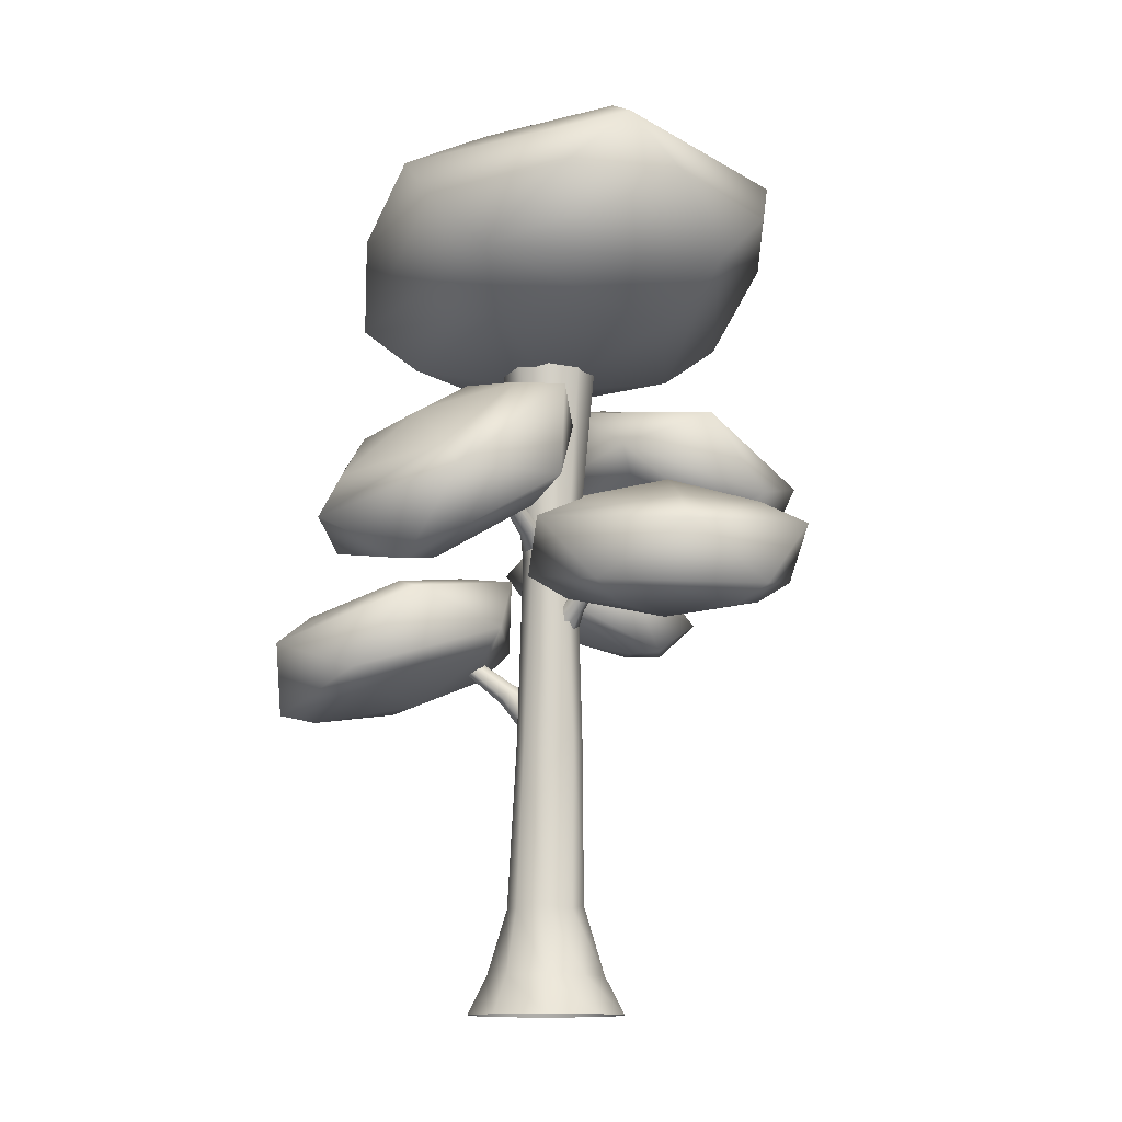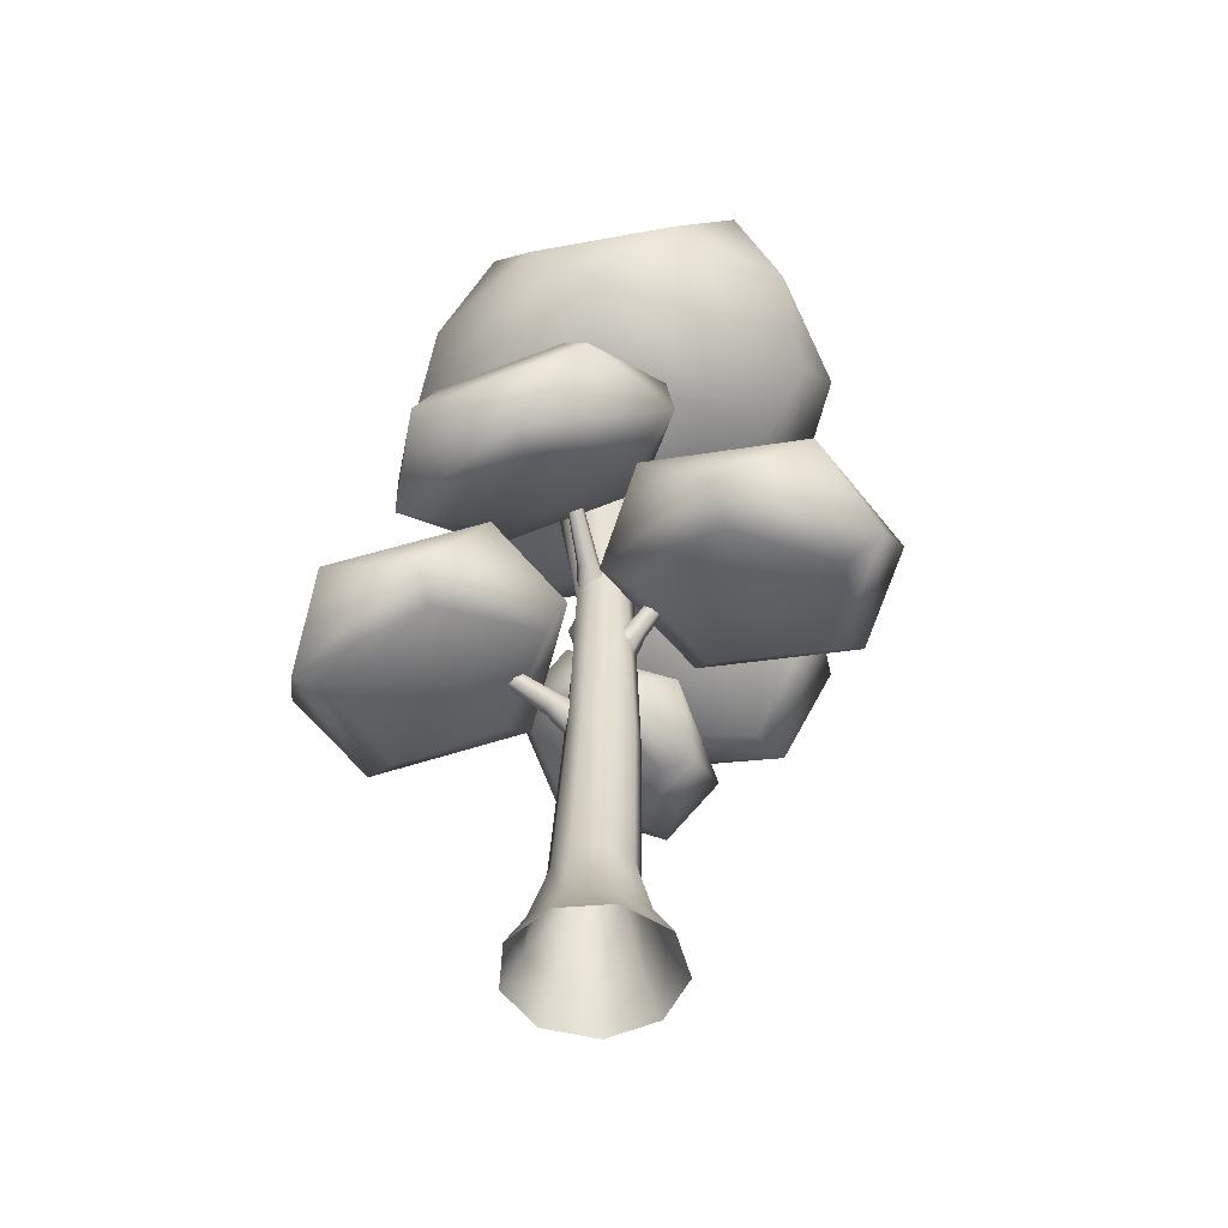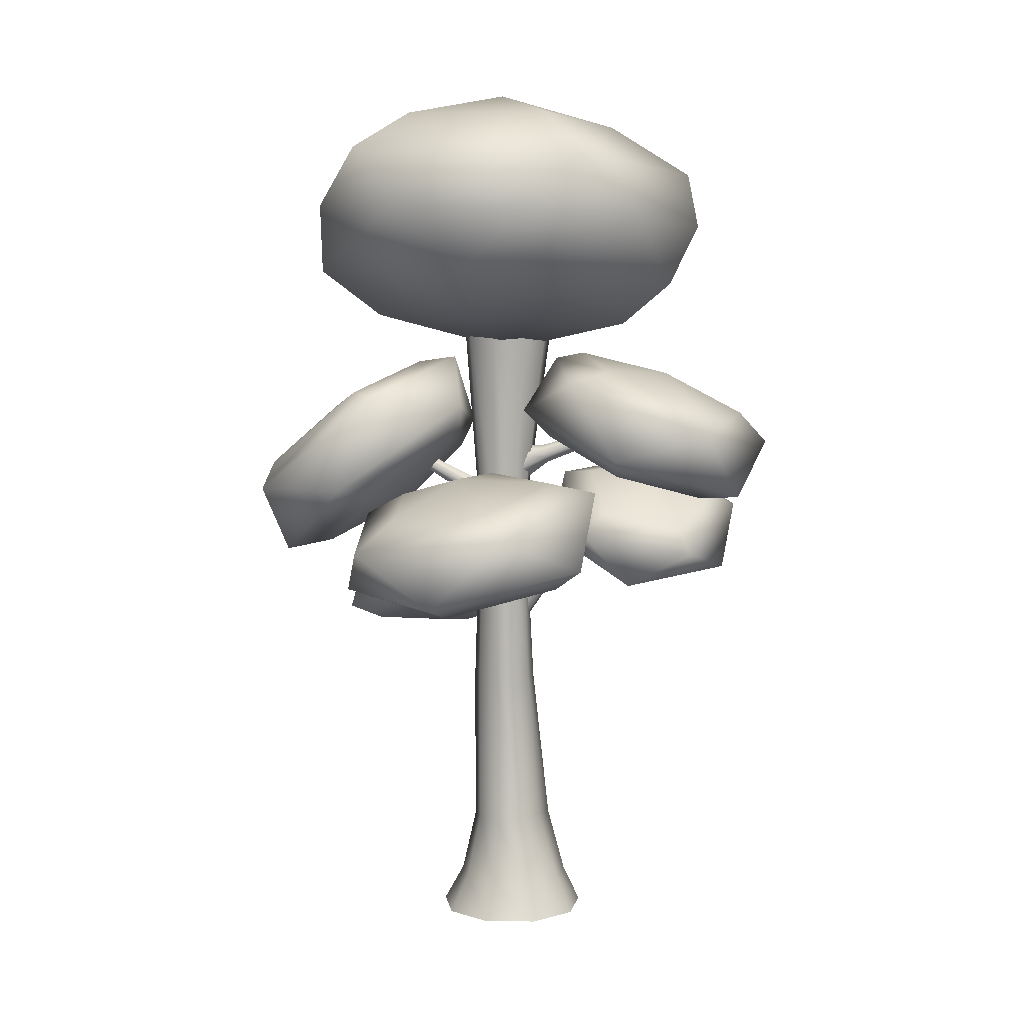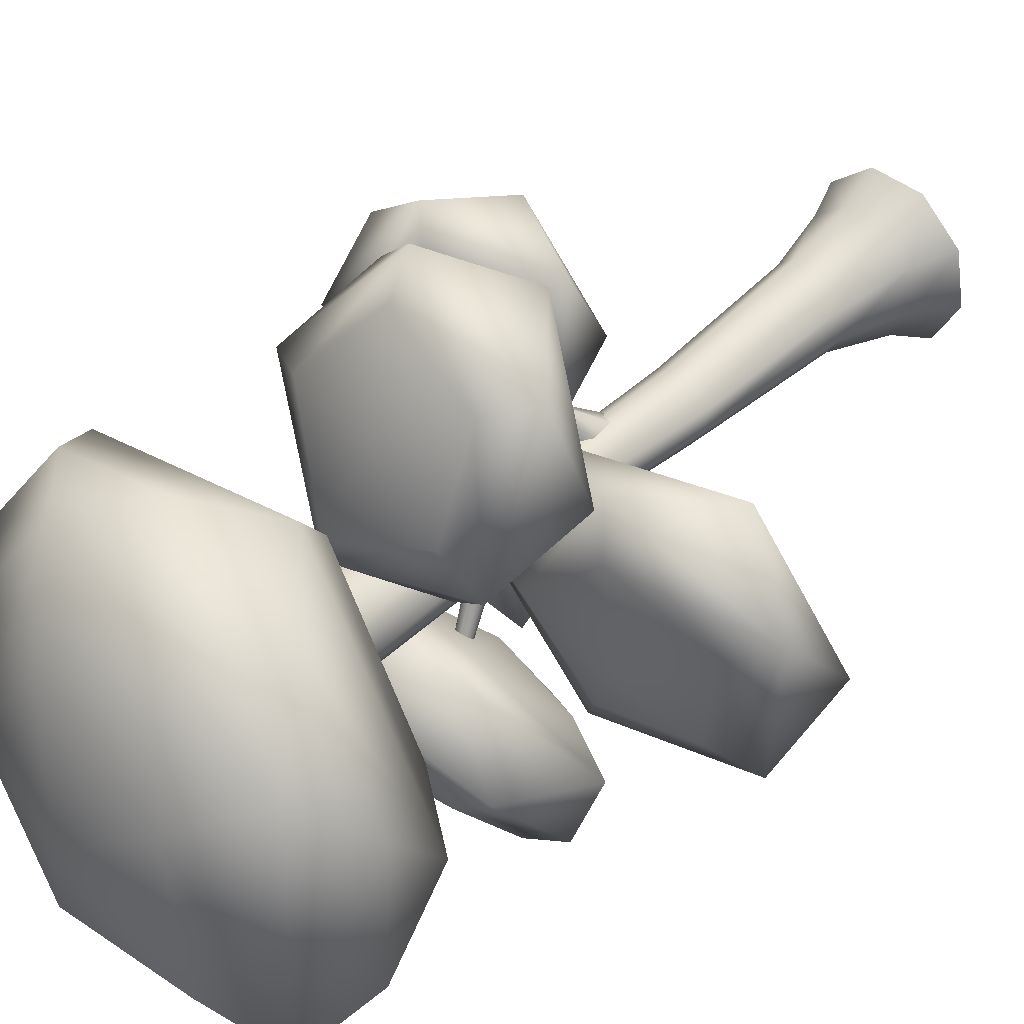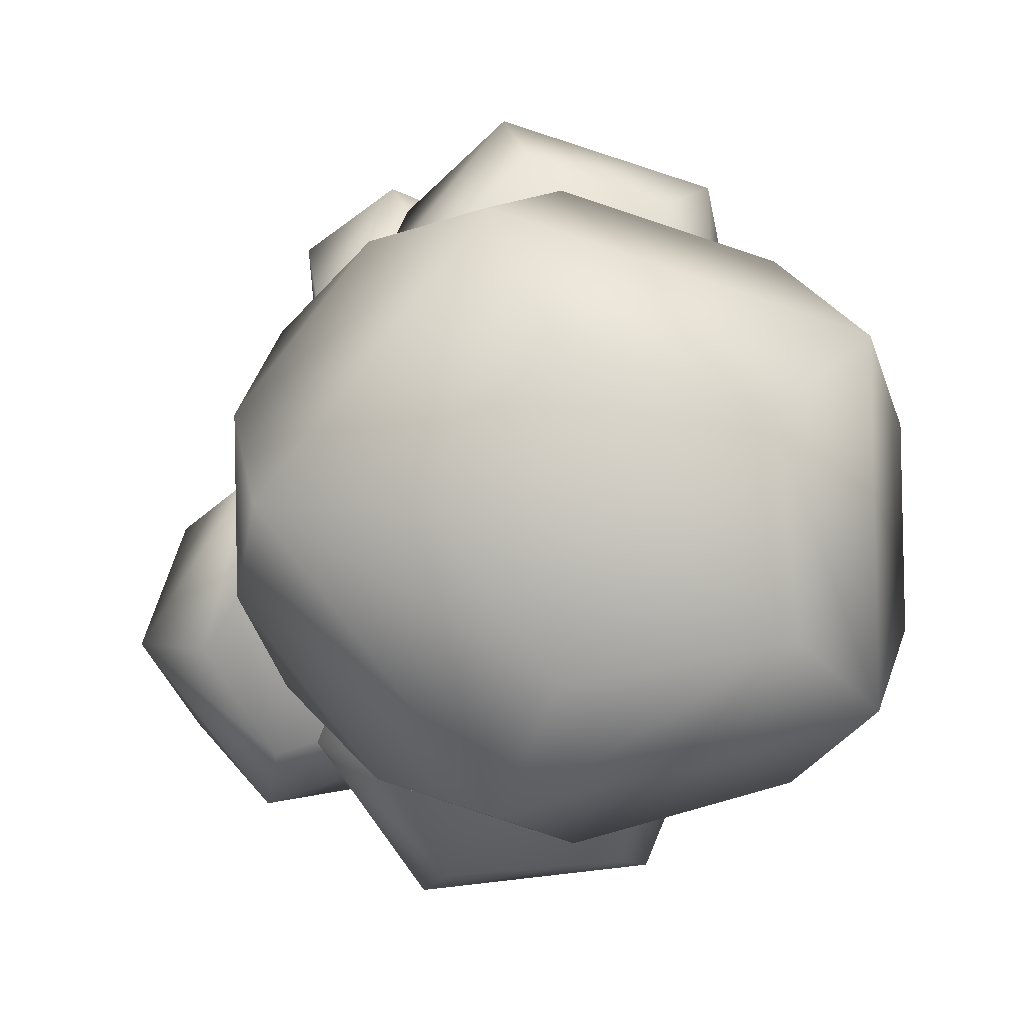
<metadata>
{"format":"obj","ext":"obj","renderer":"f3d","projection":"perspective","resolution":1024,"background":"white","views":[{"elev":-12.8,"azim":-140.1,"up":"+Y"},{"elev":-52.0,"azim":-155.0,"up":"+Y"},{"elev":7.5,"azim":-78.6,"up":"+Y"},{"elev":40.5,"azim":-134.7,"up":"+Z"},{"elev":-0.3,"azim":174.7,"up":"+Z"}]}
</metadata>
<code>
o Icosphere.003
v 0.4729 1.01 -0.2281
v 0.8638 1.08 -0.000533
v 0.3943 1.235 0.1626
v 0.07235 1.23 -0.2464
v 0.3428 1.073 -0.6623
v 0.8319 0.9795 -0.5104
v 0.7048 1.344 0.1218
v 0.2157 1.437 -0.03021
v 0.1838 1.337 -0.54
v 0.6532 1.182 -0.7032
v 0.9752 1.186 -0.2942
v 0.5747 1.407 -0.3125
v 0.8155 1.303 -0.3054
v 0.6344 1.284 -0.5714
v 0.6614 1.393 -0.05469
v 0.3313 1.386 -0.4626
v 0.3546 1.45 -0.1364
v 0.1522 1.152 -0.2304
v 0.7449 1.029 -0.05349
v 0.742 0.9557 -0.4334
v 0.3661 1.027 -0.5481
v 0.4156 1.122 0.03249
v 0.06267 1.538 -0.3641
v 0.4144 1.816 -0.1805
v -0.1254 1.908 -0.1134
v -0.3961 1.62 -0.4983
v -0.0235 1.351 -0.8032
v 0.4774 1.472 -0.6068
v 0.1731 2.071 -0.2011
v -0.3278 1.949 -0.3975
v -0.2648 1.605 -0.8238
v 0.275 1.514 -0.8909
v 0.5457 1.802 -0.506
v 0.08694 1.884 -0.6402
v 0.3924 1.858 -0.5736
v 0.2271 1.647 -0.8415
v 0.1565 2.052 -0.3331
v -0.1811 1.696 -0.8041
v -0.1977 1.958 -0.492
v -0.2254 1.561 -0.432
v 0.3228 1.719 -0.2112
v 0.3245 1.468 -0.5042
v 0.002192 1.387 -0.6385
v -0.08003 1.784 -0.1634
v -0.3974 1.246 0.02454
v -0.09719 1.463 0.3206
v -0.6235 1.392 0.4153
v -0.8639 1.28 -0.05477
v -0.4861 1.283 -0.44
v -0.01225 1.396 -0.2081
v -0.3781 1.632 0.4242
v -0.8519 1.519 0.1922
v -0.767 1.452 -0.3364
v -0.2407 1.524 -0.4311
v -0.000322 1.635 0.03895
v -0.4682 1.681 -0.04399
v -0.1445 1.668 0.007881
v -0.3416 1.608 -0.2733
v -0.413 1.668 0.2617
v -0.6514 1.562 -0.2247
v -0.7272 1.593 0.1063
v -0.12 1.317 -0.1374
v -0.4526 1.236 -0.2917
v -0.56 1.319 0.3175
v -0.7269 1.235 -0.03017
v -0.167 1.374 0.2485
v 0.3355 1.31 0.4704
v 0.5584 1.485 0.6869
v 0.2257 1.295 0.8091
v -0.01483 1.247 0.4901
v 0.1692 1.408 0.1707
v 0.5235 1.555 0.2924
v 0.3531 1.515 0.8372
v -0.0012 1.368 0.7156
v -0.03608 1.439 0.321
v 0.2966 1.629 0.1988
v 0.5371 1.676 0.5178
v 0.1913 1.604 0.5356
v 0.4153 1.672 0.5275
v 0.2537 1.64 0.3128
v 0.2942 1.562 0.747
v 0.02382 1.508 0.3893
v 0.04791 1.458 0.6656
v 0.101 1.247 0.4847
v 0.5048 1.416 0.6275
v 0.4814 1.469 0.3407
v 0.2132 1.367 0.235
v 0.2777 1.282 0.6735
v -0.01996 1.646 0.4765
v 0.3255 1.665 0.7657
v -0.1654 1.604 0.9013
v -0.4581 1.748 0.5057
v -0.148 1.898 0.1255
v 0.3362 1.846 0.2862
v 0.1009 1.779 0.9735
v -0.3833 1.831 0.8128
v -0.3726 2.012 0.3333
v 0.1183 2.073 0.1976
v 0.411 1.929 0.5933
v -0.02714 2.031 0.6224
v 0.08281 2.095 0.3016
v 0.05718 1.886 0.883
v -0.2603 2.05 0.447
v -0.2626 1.933 0.7609
v 0.2815 1.989 0.617
v -0.272 1.679 0.4851
v 0.2 1.632 0.6541
v 0.2253 1.759 0.3364
v -0.1134 1.801 0.2174
v -0.1227 1.591 0.7633
v 0.09691 2.105 0.02367
v 0.6401 2.314 0.4333
v -0.1523 2.353 0.6504
v -0.6541 2.401 0.00408
v -0.1718 2.393 -0.6124
v 0.6281 2.34 -0.3471
v 0.2248 2.74 0.6669
v -0.5751 2.794 0.4016
v -0.5871 2.819 -0.3788
v 0.2053 2.781 -0.5959
v 0.7071 2.732 0.05044
v -0.04163 3.016 0.02605
v -0.3434 2.946 0.2387
v 0.3658 2.913 0.0433
v 0.0908 2.938 -0.3167
v 0.1083 2.909 0.4026
v -0.3974 2.942 -0.231
v 0.4729 2.172 0.2977
v 0.4819 2.196 -0.2368
v -0.07973 2.234 -0.4237
v -0.06985 2.209 0.4734
v -0.4074 2.235 0.009897
v 0.02542 2.598 -0.6693
v 0.04766 2.554 0.7246
v -0.4093 2.578 0.5746
v 0.442 2.575 -0.5324
v 0.7387 2.553 -0.1449
v -0.6807 2.601 0.2222
v -0.6864 2.621 -0.2163
v 0.7449 2.542 0.2415
v 0.4579 2.539 0.6139
v -0.4365 2.625 -0.5413
f 1 19 22
f 19 1 20
f 1 22 18
f 1 18 21
f 1 21 20
f 2 6 11
f 3 2 7
f 4 3 8
f 5 4 9
f 6 5 10
f 2 11 7
f 3 7 8
f 4 8 9
f 5 9 10
f 6 10 11
f 15 13 12
f 17 15 12
f 16 17 12
f 14 16 12
f 13 14 12
f 9 8 17 16
f 10 9 16 14
f 7 11 13 15
f 11 10 14 13
f 8 7 15 17
f 18 4 5 21
f 19 2 3 22
f 21 5 6 20
f 2 19 20 6
f 22 3 4 18
f 23 41 44
f 41 23 42
f 23 44 40
f 23 40 43
f 23 43 42
f 24 28 33
f 25 24 29
f 26 25 30
f 27 26 31
f 28 27 32
f 24 33 29
f 25 29 30
f 26 30 31
f 27 31 32
f 28 32 33
f 37 35 34
f 39 37 34
f 38 39 34
f 36 38 34
f 35 36 34
f 31 30 39 38
f 32 31 38 36
f 29 33 35 37
f 33 32 36 35
f 30 29 37 39
f 40 26 27 43
f 41 24 25 44
f 43 27 28 42
f 24 41 42 28
f 44 25 26 40
f 45 66 64
f 66 45 62
f 45 64 65
f 45 65 63
f 45 63 62
f 46 50 55
f 47 46 51
f 48 47 52
f 49 48 53
f 50 49 54
f 46 55 51
f 47 51 52
f 48 52 53
f 49 53 54
f 50 54 55
f 59 57 56
f 61 59 56
f 60 61 56
f 58 60 56
f 57 58 56
f 52 51 59 61
f 53 52 61 60
f 54 53 60 58
f 51 55 57 59
f 55 54 58 57
f 65 48 49 63
f 66 46 47 64
f 63 49 50 62
f 46 66 62 50
f 64 47 48 65
f 67 85 88
f 85 67 86
f 67 88 84
f 67 84 87
f 67 87 86
f 68 72 77
f 69 68 73
f 70 69 74
f 71 70 75
f 72 71 76
f 68 77 73
f 69 73 74
f 70 74 75
f 71 75 76
f 72 76 77
f 81 79 78
f 83 81 78
f 82 83 78
f 80 82 78
f 79 80 78
f 75 74 83 82
f 76 75 82 80
f 73 77 79 81
f 77 76 80 79
f 74 73 81 83
f 88 69 70 84
f 84 70 71 87
f 85 68 69 88
f 87 71 72 86
f 68 85 86 72
f 89 107 110
f 107 89 108
f 89 110 106
f 89 106 109
f 89 109 108
f 90 94 99
f 91 90 95
f 92 91 96
f 93 92 97
f 94 93 98
f 90 99 95
f 91 95 96
f 92 96 97
f 93 97 98
f 94 98 99
f 102 105 100
f 104 102 100
f 103 104 100
f 101 103 100
f 105 101 100
f 99 98 101 105
f 96 95 102 104
f 97 96 104 103
f 98 97 103 101
f 95 99 105 102
f 106 92 93 109
f 107 90 91 110
f 109 93 94 108
f 90 107 108 94
f 110 91 92 106
f 111 128 131
f 128 111 129
f 111 131 132
f 111 132 130
f 111 130 129
f 112 116 137 140
f 113 112 141 134
f 114 113 135 138
f 115 114 139 142
f 116 115 133 136
f 112 140 141
f 113 134 135
f 114 138 139
f 115 142 133
f 116 136 137
f 126 124 122
f 123 126 122
f 127 123 122
f 125 127 122
f 124 125 122
f 119 118 123 127
f 120 119 127 125
f 117 121 124 126
f 121 120 125 124
f 118 117 126 123
f 131 113 114 132
f 132 114 115 130
f 128 112 113 131
f 130 115 116 129
f 112 128 129 116
f 140 137 121
f 138 118 119 139
f 136 133 120
f 134 141 117
f 142 119 120 133
f 140 121 117 141
f 138 135 118
f 136 120 121 137
f 134 117 118 135
f 142 139 119
o wood.003_Cylinder.002
v 0.2774 1.548 0.5041
v 0.03767 1.16 0.05616
v 0.2812 1.556 0.4957
v 0.05484 1.217 0.0174
v 0.2922 1.557 0.4904
v 0.1055 1.224 -0.007191
v 0.3021 1.55 0.4921
v 0.1516 1.175 0.000904
v 0.3036 1.541 0.4997
v 0.1583 1.107 0.03559
v 0.2954 1.536 0.5073
v 0.1206 1.072 0.07074
v 0.2838 1.539 0.5093
v 0.06695 1.095 0.0799
v 0.1067 1.245 0.1518
v 0.1169 1.267 0.1288
v 0.147 1.27 0.1142
v 0.1744 1.251 0.119
v 0.1784 1.225 0.1396
v 0.156 1.211 0.1605
v 0.1241 1.22 0.1659
v 0.5398 1.349 -0.2511
v 0.1643 0.9799 0.0407
v 0.5309 1.357 -0.2531
v 0.133 1.027 0.03368
v 0.5236 1.358 -0.2628
v 0.1073 1.033 -0.000268
v 0.5234 1.351 -0.2728
v 0.1066 0.9926 -0.03558
v 0.5304 1.341 -0.2757
v 0.1313 0.937 -0.04568
v 0.5394 1.336 -0.2692
v 0.1629 0.9076 -0.02294
v 0.5436 1.34 -0.2583
v 0.1776 0.9267 0.0155
v 0.2302 1.048 -0.01693
v 0.2059 1.07 -0.0224
v 0.1858 1.073 -0.04888
v 0.1852 1.054 -0.07643
v 0.2045 1.028 -0.0843
v 0.2291 1.014 -0.06657
v 0.2406 1.023 -0.03659
v -0.3673 1.622 -0.06927
v 0.05797 1.267 -0.03432
v -0.3626 1.629 -0.06197
v 0.07932 1.3 -0.000739
v -0.3642 1.63 -0.05095
v 0.072 1.303 0.04993
v -0.3708 1.623 -0.04451
v 0.04153 1.274 0.07952
v -0.3775 1.615 -0.0475
v 0.01085 1.235 0.06577
v -0.3792 1.611 -0.05767
v 0.00306 1.216 0.01901
v -0.3746 1.614 -0.06736
v 0.02403 1.23 -0.02553
v -0.02395 1.334 -0.02524
v -0.01123 1.353 -0.005231
v -0.01559 1.355 0.02496
v -0.03375 1.338 0.0426
v -0.05203 1.315 0.0344
v -0.05667 1.303 0.006539
v -0.04417 1.312 -0.02
v 0.01763 1.814 -0.4898
v 0.149 1.541 -0.03055
v 0.01269 1.822 -0.4841
v 0.1265 1.578 -0.004641
v 0.002 1.823 -0.4815
v 0.07754 1.583 0.007254
v -0.006396 1.816 -0.4839
v 0.03912 1.552 -0.003822
v -0.006174 1.807 -0.4896
v 0.04013 1.509 -0.02953
v 0.002498 1.801 -0.4941
v 0.07982 1.486 -0.05051
v 0.01309 1.805 -0.4942
v 0.1283 1.5 -0.05096
v 0.1095 1.593 -0.1128
v 0.09597 1.616 -0.0973
v 0.06668 1.618 -0.09018
v 0.04368 1.6 -0.09681
v 0.04428 1.574 -0.1122
v 0.06804 1.56 -0.1248
v 0.09706 1.569 -0.125
v 0.0398 1.868 0.5612
v 0.01907 1.717 0.06228
v 0.04857 1.873 0.5597
v 0.06549 1.746 0.05438
v 0.05849 1.87 0.5613
v 0.118 1.731 0.06265
v 0.0621 1.861 0.5647
v 0.1371 1.682 0.08085
v 0.05668 1.853 0.5675
v 0.1084 1.637 0.09529
v 0.0463 1.851 0.5674
v 0.0535 1.629 0.09508
v 0.03879 1.858 0.5647
v 0.01374 1.665 0.08039
v 0.04271 1.737 0.1592
v 0.06673 1.752 0.1551
v 0.09391 1.744 0.1594
v 0.1038 1.719 0.1688
v 0.08894 1.696 0.1763
v 0.06052 1.692 0.1762
v 0.03995 1.71 0.1686
v 0.1092 -0.01531 -0.2305
v 0.09484 2.24 -0.1477
v 0.2763 -0.01531 -0.1696
v 0.2027 2.24 -0.1085
v 0.3653 -0.01531 -0.01555
v 0.2601 2.24 -0.009061
v 0.3344 -0.01531 0.1597
v 0.2401 2.24 0.104
v 0.1981 -0.01531 0.274
v 0.1522 2.24 0.1777
v 0.0202 -0.01531 0.274
v 0.03746 2.24 0.1777
v -0.1161 -0.01531 0.1597
v -0.05046 2.24 0.104
v -0.147 -0.01531 -0.01555
v -0.07039 2.24 -0.009061
v -0.05803 -0.01531 -0.1696
v -0.013 2.24 -0.1085
v 0.1156 0.3246 -0.1129
v 0.0887 0.8682 -0.1074
v 0.07428 1.487 -0.08508
v 0.1322 1.496 -0.0671
v 0.1493 0.8743 -0.07541
v 0.1933 0.3258 -0.07097
v 0.1509 1.509 -0.012
v 0.1961 0.8682 -0.01336
v 0.2463 0.3165 0.000905
v 0.1407 1.513 0.04526
v 0.1757 0.8509 0.06813
v 0.2346 0.3129 0.09693
v 0.09634 1.501 0.08354
v 0.1181 0.8766 0.1109
v 0.1661 0.3328 0.1609
v 0.03914 1.493 0.08503
v 0.04784 0.8815 0.1041
v 0.07402 0.3437 0.1418
v -0.009778 1.5 0.04792
v -0.02399 0.8617 0.05778
v -0.007053 0.3368 0.08376
v -0.01628 1.514 -0.01118
v -0.03196 0.8992 -0.001156
v -0.02446 0.3239 0.001959
v 0.01556 1.506 -0.06272
v 0.01742 0.889 -0.07443
v 0.0282 0.3348 -0.07613
v 0.2404 0.1106 -0.1161
v 0.3074 0.1106 -4e-05
v 0.2842 0.1106 0.1319
v 0.1815 0.1106 0.2181
v 0.04748 0.1106 0.2181
v -0.05518 0.1106 0.1319
v -0.07845 0.1106 -4e-05
v -0.01145 0.1106 -0.1161
v 0.1145 0.1106 -0.1619
f 157 158 146 144
f 158 159 148 146
f 159 160 150 148
f 160 161 152 150
f 161 162 154 152
f 163 157 144 156
f 162 163 156 154
f 153 155 163 162
f 155 143 157 163
f 151 153 162 161
f 149 151 161 160
f 147 149 160 159
f 145 147 159 158
f 143 145 158 157
f 178 179 167 165
f 179 180 169 167
f 180 181 171 169
f 181 182 173 171
f 182 183 175 173
f 184 178 165 177
f 183 184 177 175
f 174 176 184 183
f 176 164 178 184
f 172 174 183 182
f 170 172 182 181
f 168 170 181 180
f 166 168 180 179
f 164 166 179 178
f 199 200 188 186
f 200 201 190 188
f 201 202 192 190
f 202 203 194 192
f 203 204 196 194
f 205 199 186 198
f 204 205 198 196
f 195 197 205 204
f 197 185 199 205
f 193 195 204 203
f 191 193 203 202
f 189 191 202 201
f 187 189 201 200
f 185 187 200 199
f 220 221 209 207
f 221 222 211 209
f 222 223 213 211
f 223 224 215 213
f 224 225 217 215
f 226 220 207 219
f 225 226 219 217
f 216 218 226 225
f 218 206 220 226
f 214 216 225 224
f 212 214 224 223
f 210 212 223 222
f 208 210 222 221
f 206 208 221 220
f 241 242 230 228
f 242 243 232 230
f 243 244 234 232
f 244 245 236 234
f 245 246 238 236
f 247 241 228 240
f 246 247 240 238
f 237 239 247 246
f 239 227 241 247
f 235 237 246 245
f 233 235 245 244
f 231 233 244 243
f 229 231 243 242
f 227 229 242 241
f 268 249 251 269
f 269 251 253 272
f 272 253 255 275
f 275 255 257 278
f 278 257 259 281
f 281 259 261 284
f 284 261 263 287
f 290 265 249 268
f 287 263 265 290
f 299 289 292 300
f 289 288 291 292
f 288 287 290 291
f 300 292 266 301
f 292 291 267 266
f 291 290 268 267
f 298 286 289 299
f 286 285 288 289
f 285 284 287 288
f 297 283 286 298
f 283 282 285 286
f 282 281 284 285
f 296 280 283 297
f 280 279 282 283
f 279 278 281 282
f 295 277 280 296
f 277 276 279 280
f 276 275 278 279
f 294 274 277 295
f 274 273 276 277
f 273 272 275 276
f 293 271 274 294
f 271 270 273 274
f 270 269 272 273
f 301 266 271 293
f 266 267 270 271
f 267 268 269 270
f 248 301 293 250
f 250 293 294 252
f 252 294 295 254
f 254 295 296 256
f 256 296 297 258
f 258 297 298 260
f 260 298 299 262
f 264 300 301 248
f 262 299 300 264

</code>
